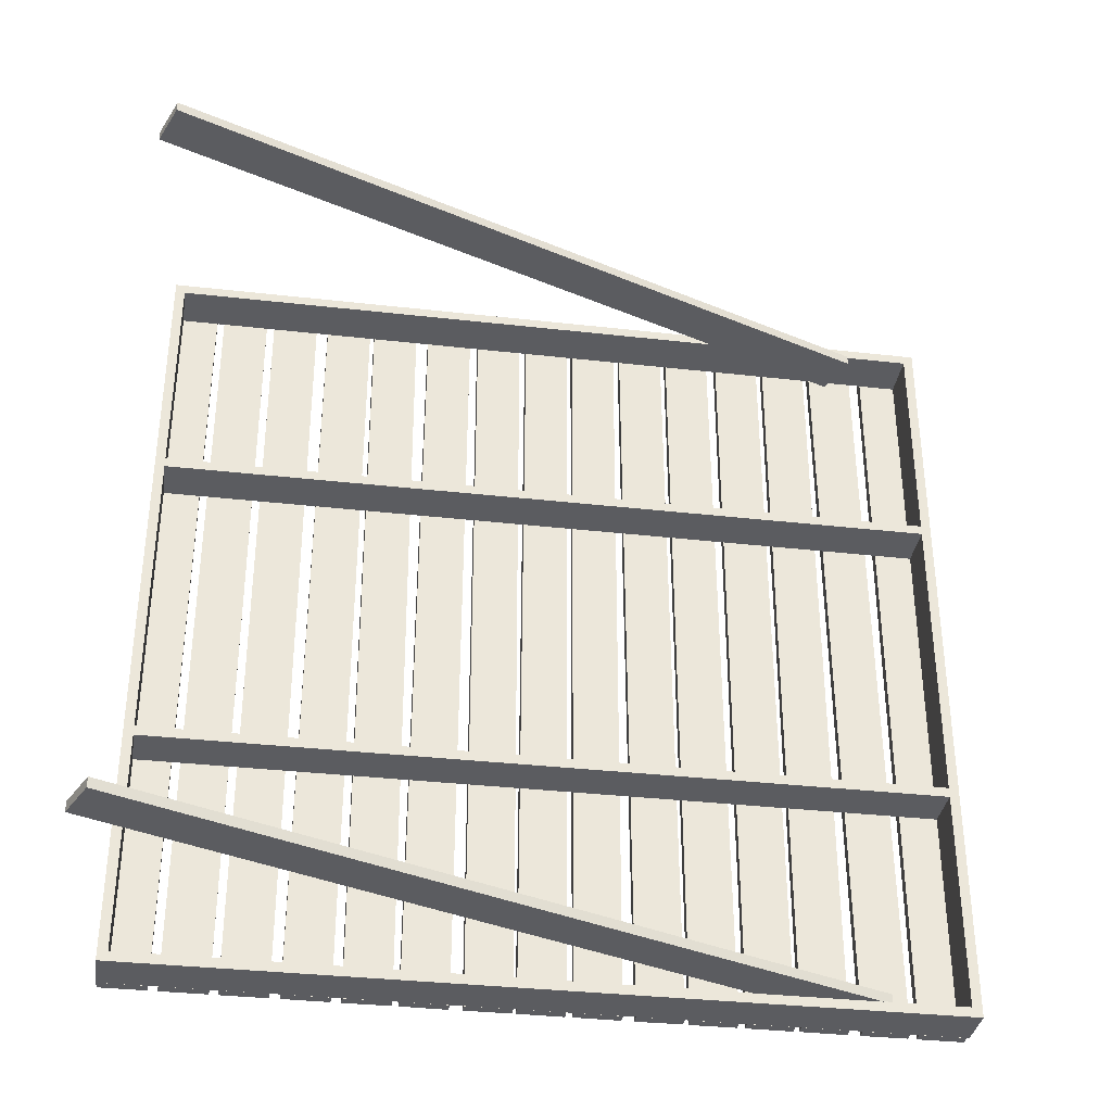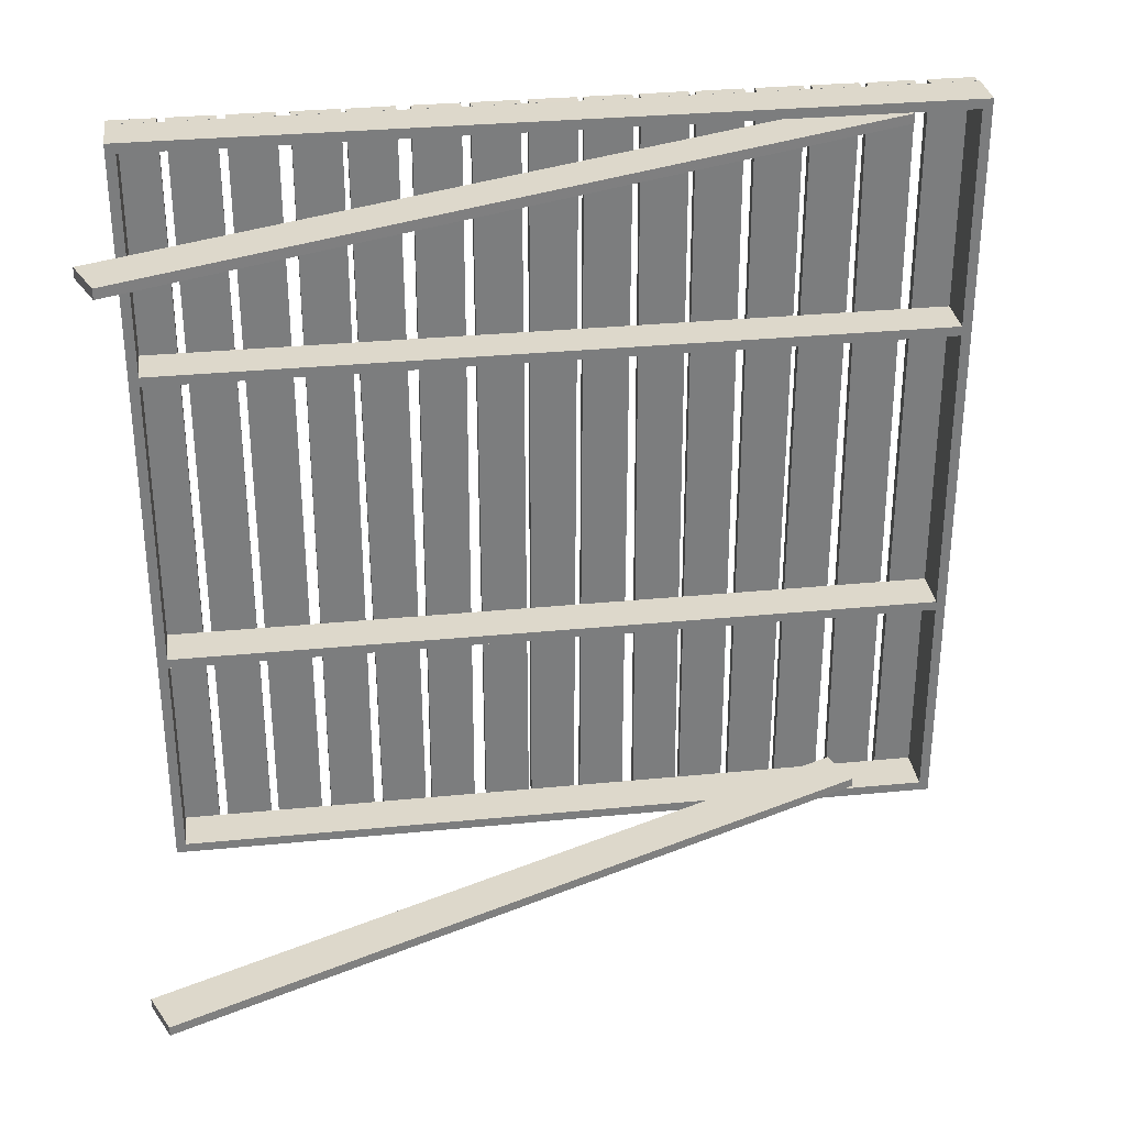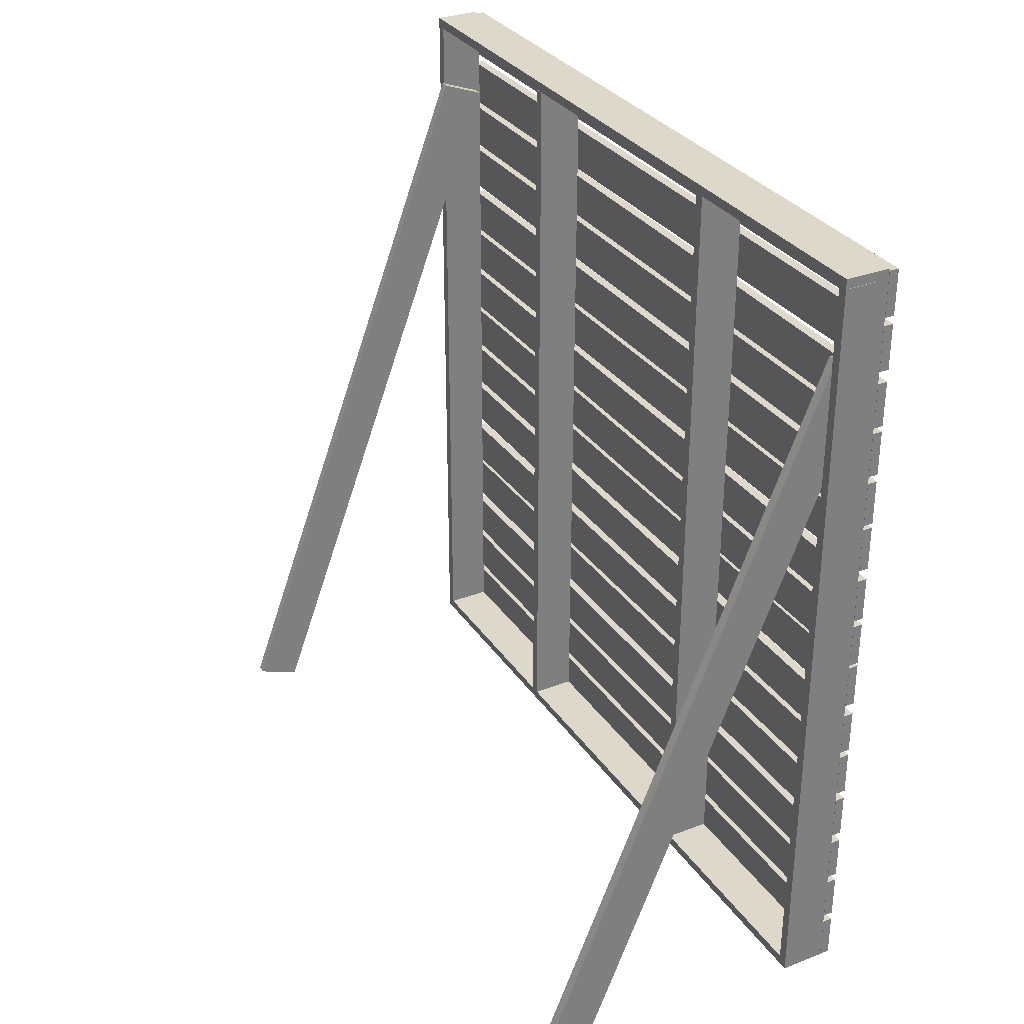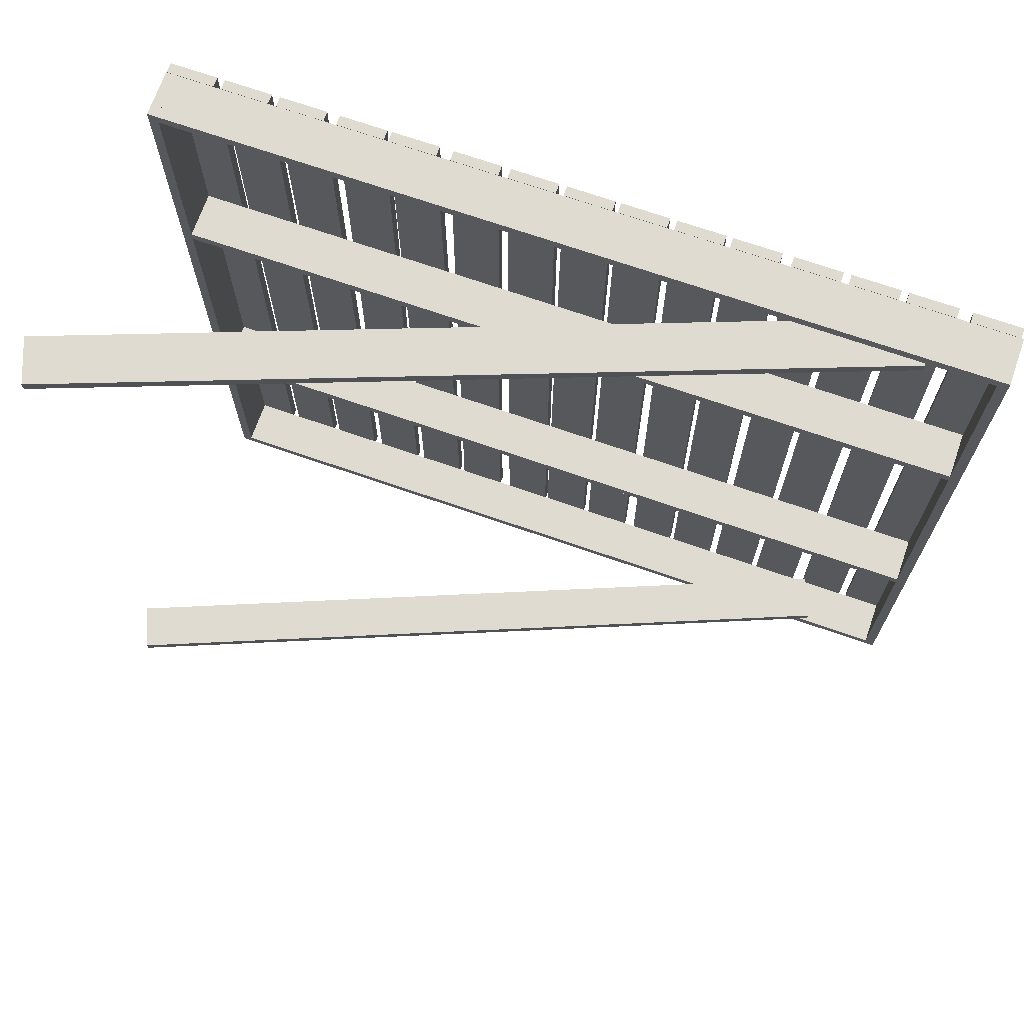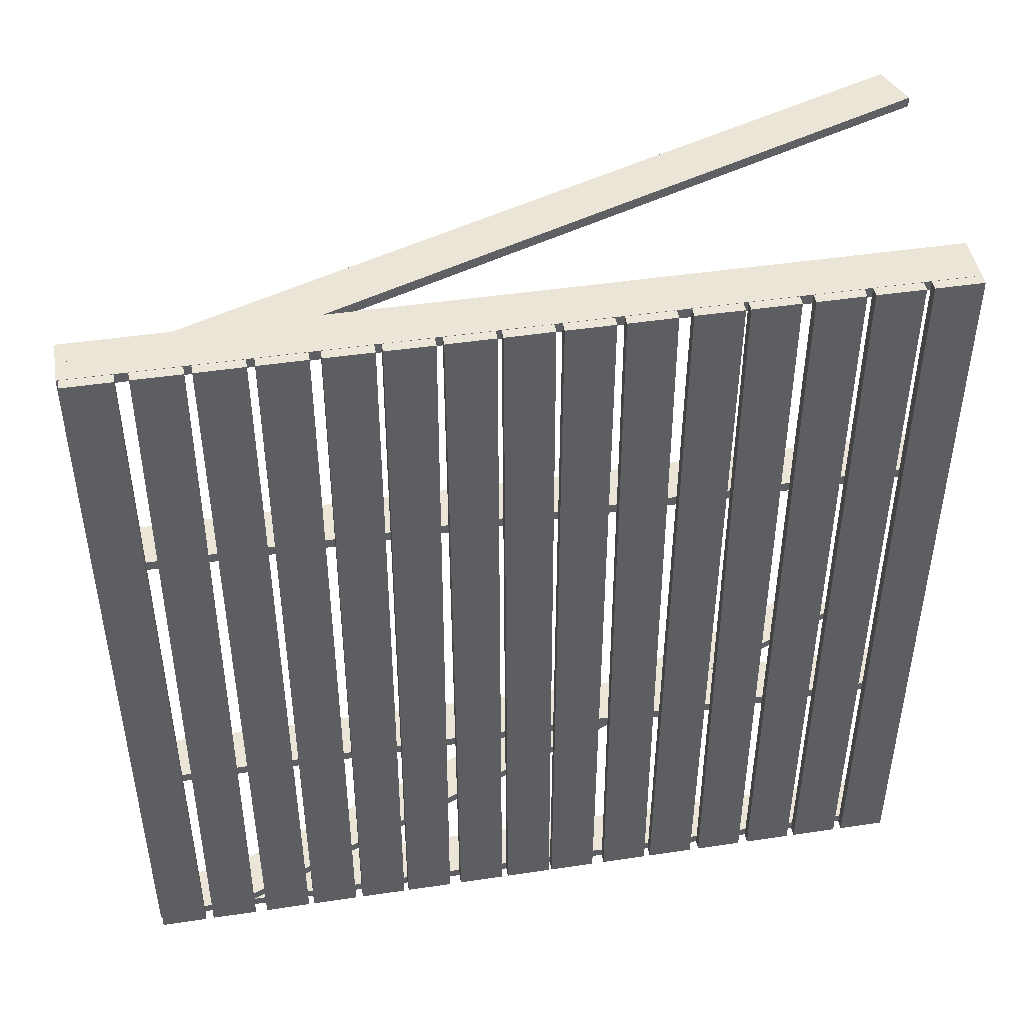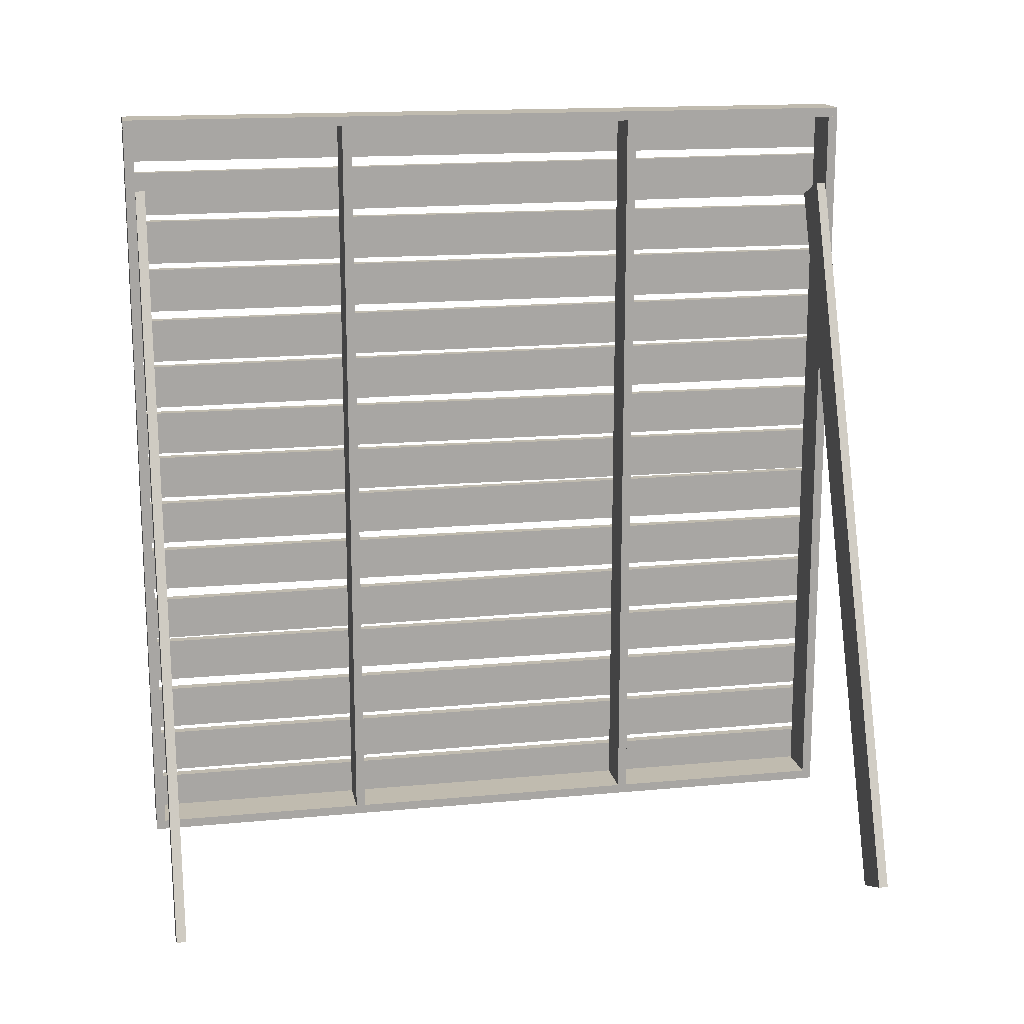
<metadata>
{"format":"obj","ext":"obj","renderer":"f3d","projection":"perspective","resolution":1024,"background":"white","views":[{"elev":-35.1,"azim":81.4,"up":"+Z"},{"elev":31.5,"azim":82.1,"up":"+Z"},{"elev":31.6,"azim":151.7,"up":"+Y"},{"elev":70.0,"azim":109.3,"up":"+Z"},{"elev":45.6,"azim":-99.8,"up":"+Z"},{"elev":15.9,"azim":78.9,"up":"+Y"}]}
</metadata>
<code>
o Cube.005_Cube.013
v -0.2917 0.125 -5
v -0.2917 0.125 5
v 0.2917 0.125 -5
v 0.2917 0.125 5
v -0.2917 0 -5
v -0.2917 0 5
v 0.2917 -0 -5
v 0.2917 -0 5
f 2 3 1
f 4 7 3
f 8 5 7
f 6 1 5
f 7 1 3
f 4 6 8
f 2 4 3
f 4 8 7
f 8 6 5
f 6 2 1
f 7 5 1
f 4 2 6
o Cube.008_Cube.015
v 0.2917 0.125 -4.875
v 0.2917 10.12 -4.875
v -0.2917 0.125 -4.875
v -0.2917 10.12 -4.875
v 0.2917 0.125 -5
v 0.2917 10.12 -5
v -0.2917 0.125 -5
v -0.2917 10.12 -5
f 10 11 9
f 12 15 11
f 16 13 15
f 14 9 13
f 15 9 11
f 12 14 16
f 10 12 11
f 12 16 15
f 16 14 13
f 14 10 9
f 15 13 9
f 12 10 14
o Cube.007_Cube.020
v 0.2917 0.125 5
v 0.2917 10.12 5
v -0.2917 0.125 5
v -0.2917 10.12 5
v 0.2917 0.125 4.875
v 0.2917 10.12 4.875
v -0.2917 0.125 4.875
v -0.2917 10.12 4.875
f 18 19 17
f 20 23 19
f 24 21 23
f 22 17 21
f 23 17 19
f 20 22 24
f 18 20 19
f 20 24 23
f 24 22 21
f 22 18 17
f 23 21 17
f 20 18 22
o Cube.009_Cube.021
v -0.2917 10.25 -5
v -0.2917 10.25 5
v 0.2917 10.25 -5
v 0.2917 10.25 5
v -0.2917 10.13 -5
v -0.2917 10.13 5
v 0.2917 10.13 -5
v 0.2917 10.13 5
f 26 27 25
f 28 31 27
f 32 29 31
f 30 25 29
f 31 25 27
f 28 30 32
f 26 28 27
f 28 32 31
f 32 30 29
f 30 26 25
f 31 29 25
f 28 26 30
o Cube.010_Cube.022
v -0.42 0.003308 -5
v -0.42 0.003308 5
v -0.42 0.5866 -5
v -0.42 0.5866 5
v -0.295 0.003308 -5
v -0.295 0.003308 5
v -0.295 0.5866 -5
v -0.295 0.5866 5
f 34 35 33
f 36 39 35
f 40 37 39
f 38 33 37
f 39 33 35
f 36 38 40
f 34 36 35
f 36 40 39
f 40 38 37
f 38 34 33
f 39 37 33
f 36 34 38
o Cube.011_Cube.023
v -0.42 0.6979 -5.001
v -0.42 0.6804 4.999
v -0.42 1.281 -4.999
v -0.42 1.264 5.001
v -0.295 0.6979 -5.001
v -0.295 0.6804 4.999
v -0.295 1.281 -4.999
v -0.295 1.264 5.001
f 42 43 41
f 44 47 43
f 47 46 45
f 46 41 45
f 47 41 43
f 44 46 48
f 42 44 43
f 44 48 47
f 47 48 46
f 46 42 41
f 47 45 41
f 44 42 46
o Cube.012_Cube.024
v -0.4205 1.381 -5.001
v -0.4205 1.364 4.999
v -0.4205 1.964 -4.999
v -0.4205 1.947 5.001
v -0.2945 1.381 -5.001
v -0.2945 1.364 4.999
v -0.2945 1.964 -4.999
v -0.2945 1.947 5.001
f 50 51 49
f 52 55 51
f 55 54 53
f 54 49 53
f 55 49 51
f 52 54 56
f 50 52 51
f 52 56 55
f 55 56 54
f 54 50 49
f 55 53 49
f 52 50 54
o Cube.013_Cube.025
v -0.42 2.092 -5
v -0.42 2.102 5
v -0.42 2.675 -5
v -0.42 2.686 5
v -0.295 2.092 -5
v -0.295 2.102 5
v -0.295 2.675 -5
v -0.295 2.686 5
f 58 59 57
f 60 63 59
f 64 61 63
f 62 57 61
f 63 57 59
f 60 62 64
f 58 60 59
f 60 64 63
f 64 62 61
f 62 58 57
f 63 61 57
f 60 58 62
o Cube.014_Cube.026
v 0.2917 0.125 2.062
v 0.2917 10.12 2.062
v -0.2917 0.125 2.062
v -0.2917 10.12 2.062
v 0.2917 0.125 1.938
v 0.2917 10.12 1.938
v -0.2917 0.125 1.938
v -0.2917 10.12 1.938
f 66 67 65
f 68 71 67
f 72 69 71
f 70 65 69
f 71 65 67
f 68 70 72
f 66 68 67
f 68 72 71
f 72 70 69
f 70 66 65
f 71 69 65
f 68 66 70
o Cube.015_Cube.027
v 0.2917 0.125 -1.938
v 0.2917 10.12 -1.938
v -0.2917 0.125 -1.938
v -0.2917 10.12 -1.938
v 0.2917 0.125 -2.062
v 0.2917 10.12 -2.062
v -0.2917 0.125 -2.062
v -0.2917 10.12 -2.062
f 74 75 73
f 76 79 75
f 80 77 79
f 78 73 77
f 79 73 75
f 76 78 80
f 74 76 75
f 76 80 79
f 80 78 77
f 78 74 73
f 79 77 73
f 76 74 78
o Cube.016_Cube.028
v -0.42 2.795 -5.001
v -0.42 2.743 4.998
v -0.42 3.378 -4.998
v -0.42 3.326 5.001
v -0.295 2.795 -5.001
v -0.295 2.743 4.998
v -0.295 3.378 -4.998
v -0.295 3.326 5.001
f 82 83 81
f 84 87 83
f 88 85 87
f 86 81 85
f 87 81 83
f 84 86 88
f 82 84 83
f 84 88 87
f 88 86 85
f 86 82 81
f 87 85 81
f 84 82 86
o Cube.017_Cube.029
v -0.42 3.46 -4.999
v -0.42 3.495 5.001
v -0.42 4.043 -5.001
v -0.42 4.078 4.999
v -0.295 3.46 -4.999
v -0.295 3.495 5.001
v -0.295 4.043 -5.001
v -0.295 4.078 4.999
f 90 91 89
f 92 95 91
f 96 93 95
f 94 89 93
f 95 89 91
f 92 94 96
f 90 92 91
f 92 96 95
f 96 94 93
f 94 90 89
f 95 93 89
f 92 90 94
o Cube.018_Cube.030
v -0.42 4.205 -5.001
v -0.42 4.187 4.999
v -0.42 4.788 -4.999
v -0.42 4.771 5.001
v -0.295 4.205 -5.001
v -0.295 4.187 4.999
v -0.295 4.788 -4.999
v -0.295 4.771 5.001
f 97 100 99
f 100 103 99
f 103 102 101
f 102 97 101
f 103 97 99
f 100 102 104
f 97 98 100
f 100 104 103
f 103 104 102
f 102 98 97
f 103 101 97
f 100 98 102
o Cube.019_Cube.031
v -0.42 4.828 -4.999
v -0.42 4.863 5.001
v -0.42 5.411 -5.001
v -0.42 5.446 4.999
v -0.295 4.828 -4.999
v -0.295 4.863 5.001
v -0.295 5.411 -5.001
v -0.295 5.446 4.999
f 106 107 105
f 108 111 107
f 112 109 111
f 110 105 109
f 111 105 107
f 108 110 112
f 106 108 107
f 108 112 111
f 112 110 109
f 110 106 105
f 111 109 105
f 108 106 110
o Cube.020_Cube.032
v -0.42 5.495 -4.999
v -0.42 5.512 5.001
v -0.42 6.078 -5.001
v -0.42 6.096 4.999
v -0.295 5.495 -4.999
v -0.295 5.512 5.001
v -0.295 6.078 -5.001
v -0.295 6.096 4.999
f 113 116 115
f 116 119 115
f 119 118 117
f 118 113 117
f 119 113 115
f 116 118 120
f 113 114 116
f 116 120 119
f 119 120 118
f 118 114 113
f 119 117 113
f 116 114 118
o Cube.021_Cube.033
v -0.4205 6.232 -5.001
v -0.4205 6.18 4.998
v -0.4205 6.816 -4.998
v -0.4205 6.763 5.001
v -0.2945 6.232 -5.001
v -0.2945 6.18 4.998
v -0.2945 6.816 -4.998
v -0.2945 6.763 5.001
f 122 123 121
f 124 127 123
f 128 125 127
f 126 121 125
f 127 121 123
f 124 126 128
f 122 124 123
f 124 128 127
f 128 126 125
f 126 122 121
f 127 125 121
f 124 122 126
o Cube.022_Cube.034
v -0.42 8.211 -4.999
v -0.42 8.228 5.001
v -0.42 8.794 -5.001
v -0.42 8.812 4.999
v -0.295 8.211 -4.999
v -0.295 8.228 5.001
v -0.295 8.794 -5.001
v -0.295 8.812 4.999
f 130 131 129
f 132 135 131
f 136 133 135
f 134 129 133
f 135 129 131
f 132 134 136
f 130 132 131
f 132 136 135
f 136 134 133
f 134 130 129
f 135 133 129
f 132 130 134
o Cube.023_Cube.035
v -0.42 7.555 -5
v -0.42 7.555 5
v -0.42 8.138 -5
v -0.42 8.138 5
v -0.295 7.555 -5
v -0.295 7.555 5
v -0.295 8.138 -5
v -0.295 8.138 5
f 138 139 137
f 140 143 139
f 144 141 143
f 142 137 141
f 143 137 139
f 140 142 144
f 138 140 139
f 140 144 143
f 144 142 141
f 142 138 137
f 143 141 137
f 140 138 142
o Cube.024_Cube.036
v -0.42 6.876 -5.001
v -0.42 6.841 4.999
v -0.42 7.459 -4.999
v -0.42 7.424 5.001
v -0.295 6.876 -5.001
v -0.295 6.841 4.999
v -0.295 7.459 -4.999
v -0.295 7.424 5.001
f 146 147 145
f 148 151 147
f 152 149 151
f 150 145 149
f 151 145 147
f 148 150 152
f 146 148 147
f 148 152 151
f 152 150 149
f 150 146 145
f 151 149 145
f 148 146 150
o Cube.025_Cube.037
v -0.42 8.951 -5.001
v -0.42 8.898 4.998
v -0.42 9.534 -4.998
v -0.42 9.482 5.001
v -0.295 8.951 -5.001
v -0.295 8.898 4.998
v -0.295 9.534 -4.998
v -0.295 9.482 5.001
f 154 155 153
f 156 159 155
f 160 157 159
f 158 153 157
f 159 153 155
f 156 158 160
f 154 156 155
f 156 160 159
f 160 158 157
f 158 154 153
f 159 157 153
f 156 154 158
o Cube.026_Cube.038
v -0.42 9.639 -5
v -0.42 9.639 5
v -0.42 10.22 -5
v -0.42 10.22 5
v -0.295 9.639 -5
v -0.295 9.639 5
v -0.295 10.22 -5
v -0.295 10.22 5
f 162 163 161
f 164 167 163
f 168 165 167
f 166 161 165
f 167 161 163
f 164 166 168
f 162 164 163
f 164 168 167
f 168 166 165
f 166 162 161
f 167 165 161
f 164 162 166
o Cube.000
v 3.991 -0.08762 -4.755
v 0.2452 9.184 -4.755
v 3.45 -0.3061 -4.755
v -0.2956 8.966 -4.755
v 3.991 -0.08762 -4.88
v 0.2452 9.184 -4.88
v 3.45 -0.3061 -4.88
v -0.2956 8.966 -4.88
f 169 172 171
f 172 175 171
f 175 174 173
f 174 169 173
f 175 169 171
f 172 174 176
f 169 170 172
f 172 176 175
f 175 176 174
f 174 170 169
f 175 173 169
f 172 170 174
o Cube.001
v 3.836 -0.05205 4.875
v 0.318 9.309 4.875
v 3.29 -0.2573 4.875
v -0.228 9.103 4.875
v 3.836 -0.05205 4.75
v 0.318 9.309 4.75
v 3.29 -0.2573 4.75
v -0.228 9.103 4.75
f 178 179 177
f 180 183 179
f 184 181 183
f 182 177 181
f 183 177 179
f 180 182 184
f 178 180 179
f 180 184 183
f 184 182 181
f 182 178 177
f 183 181 177
f 180 178 182

</code>
